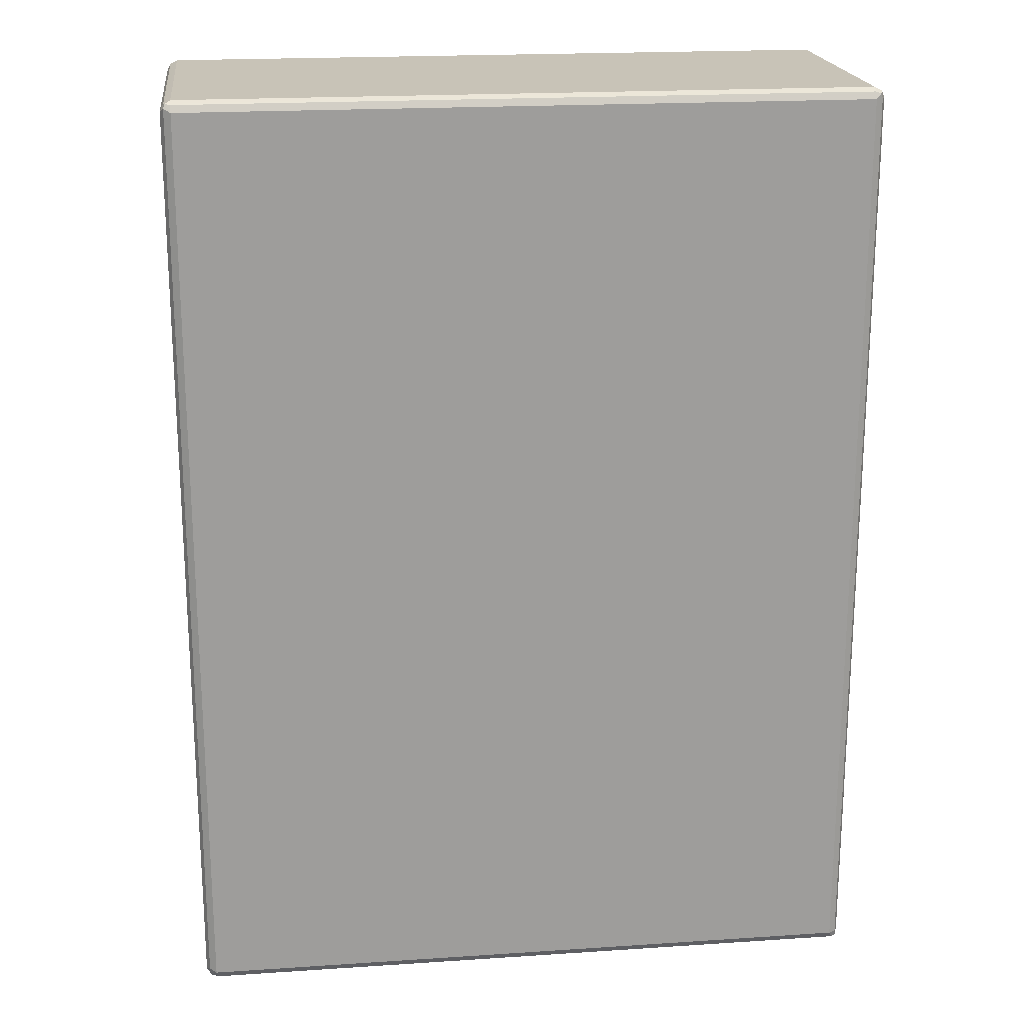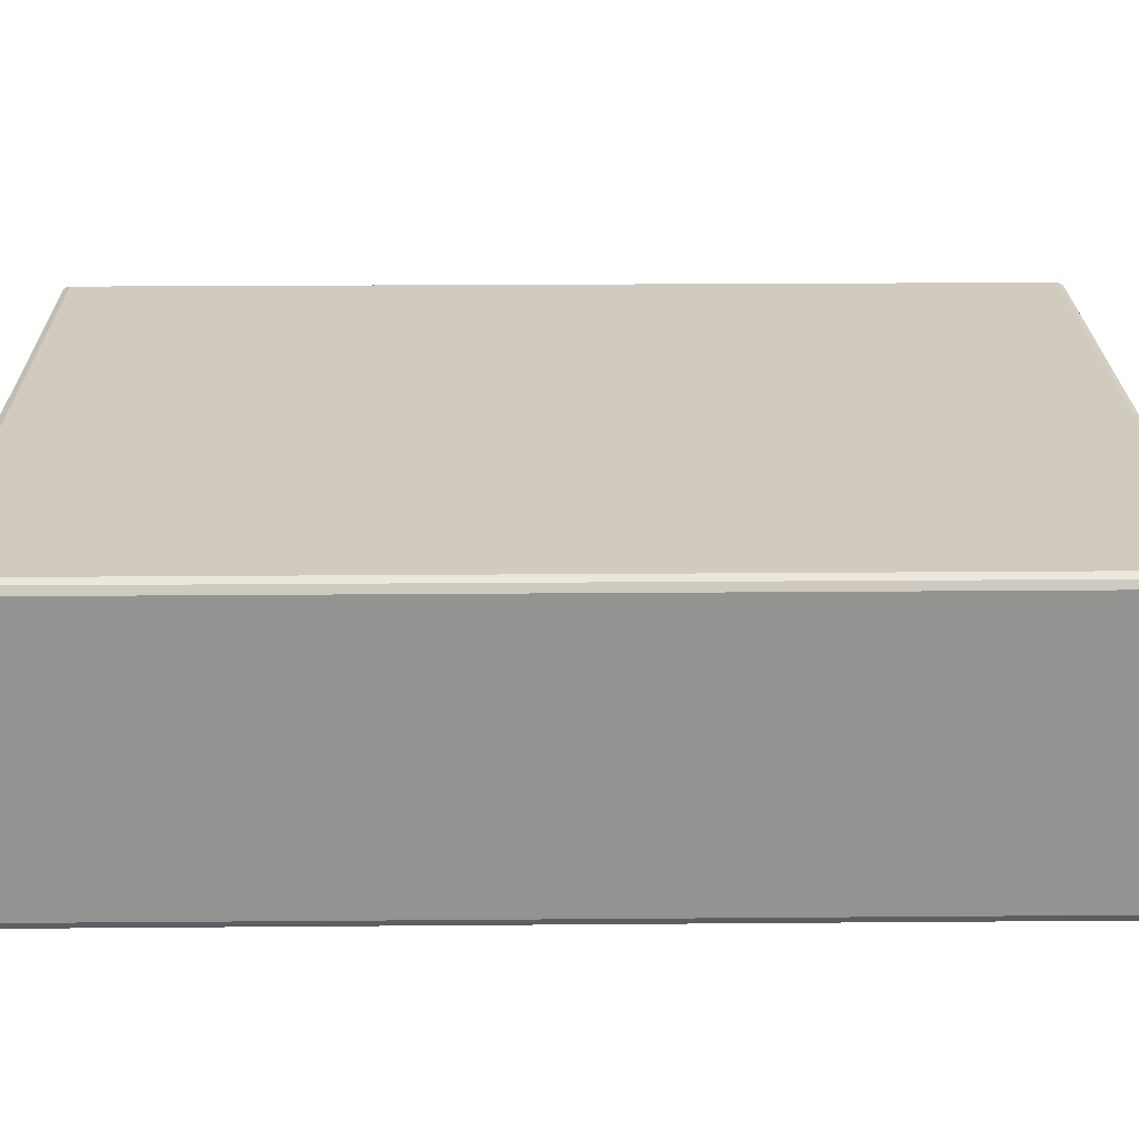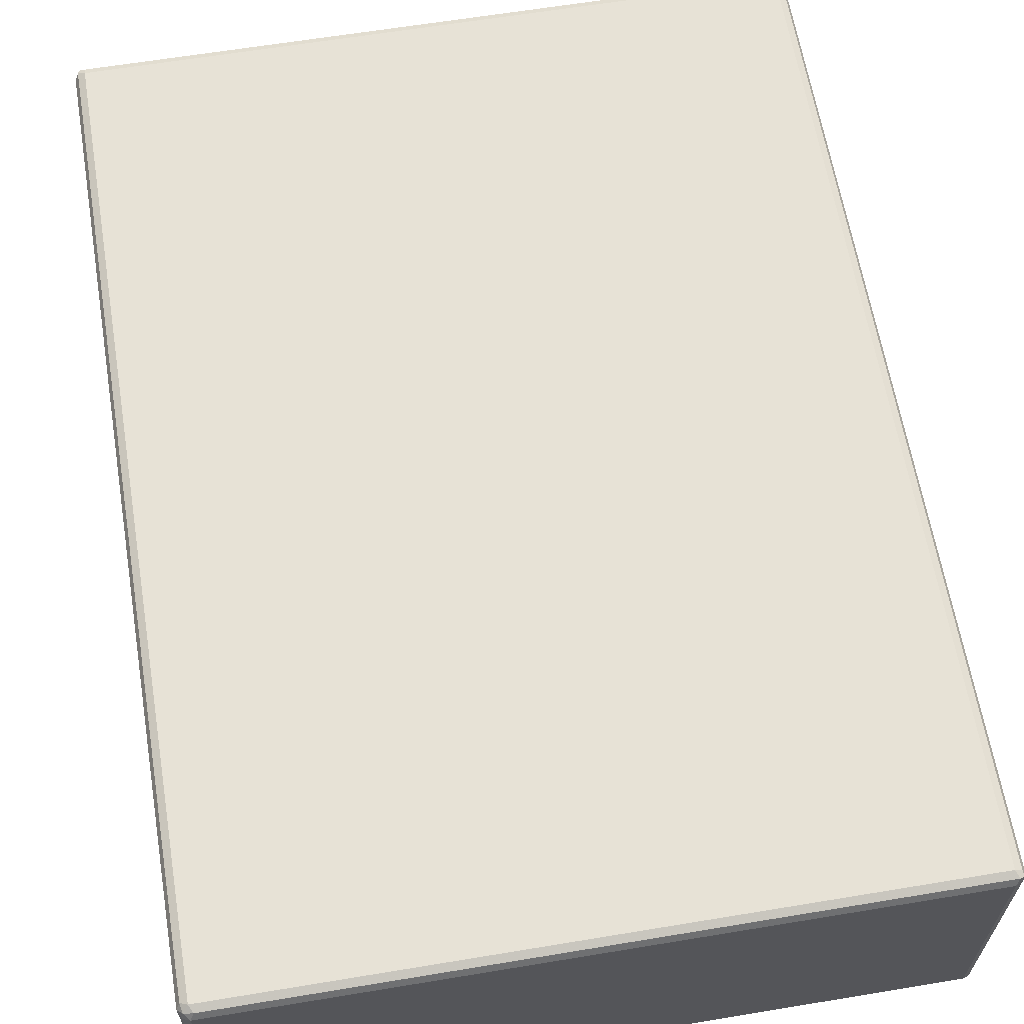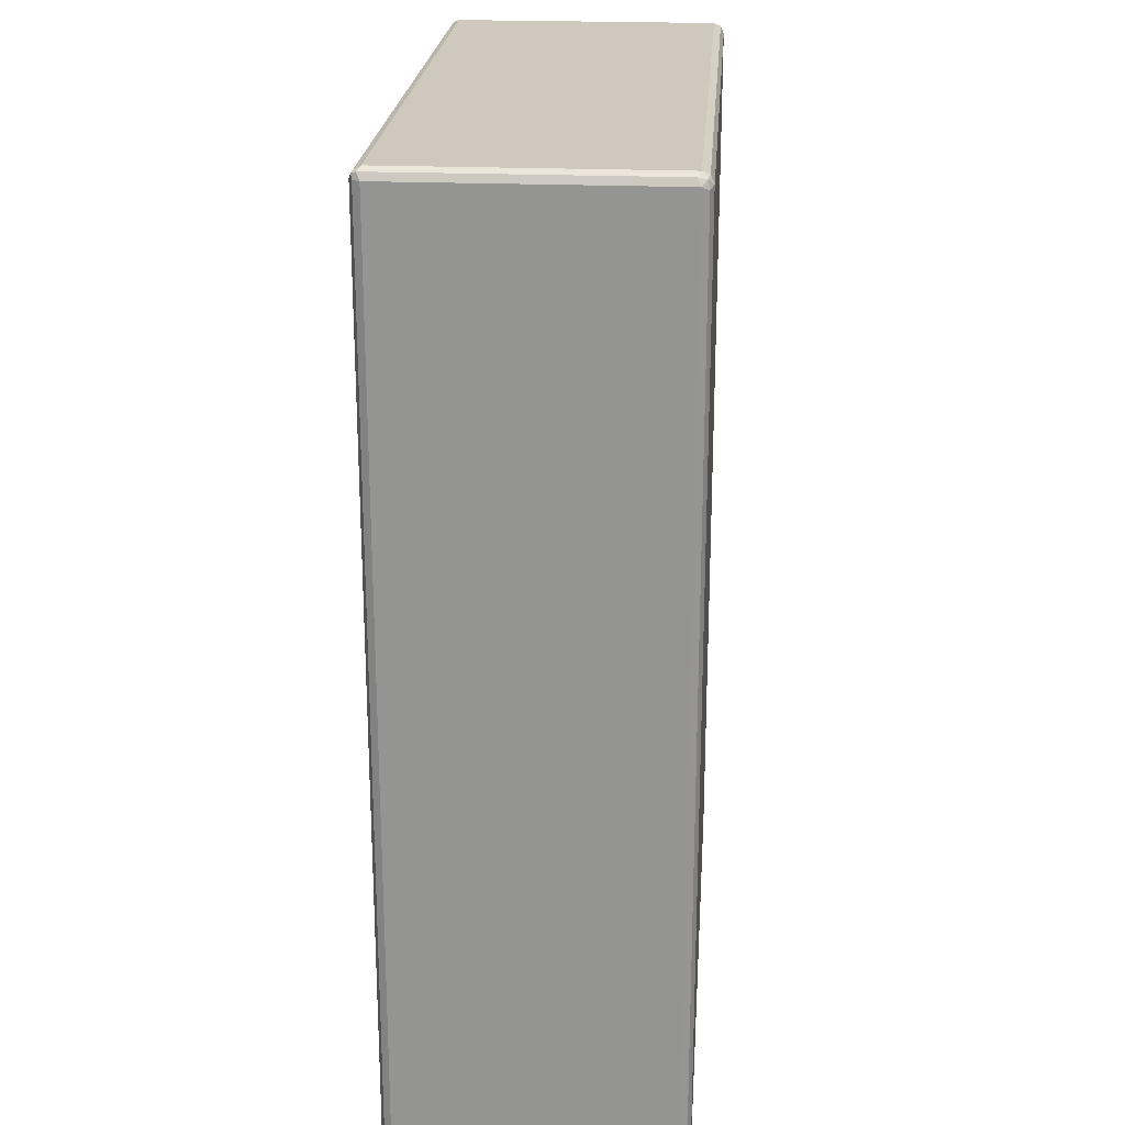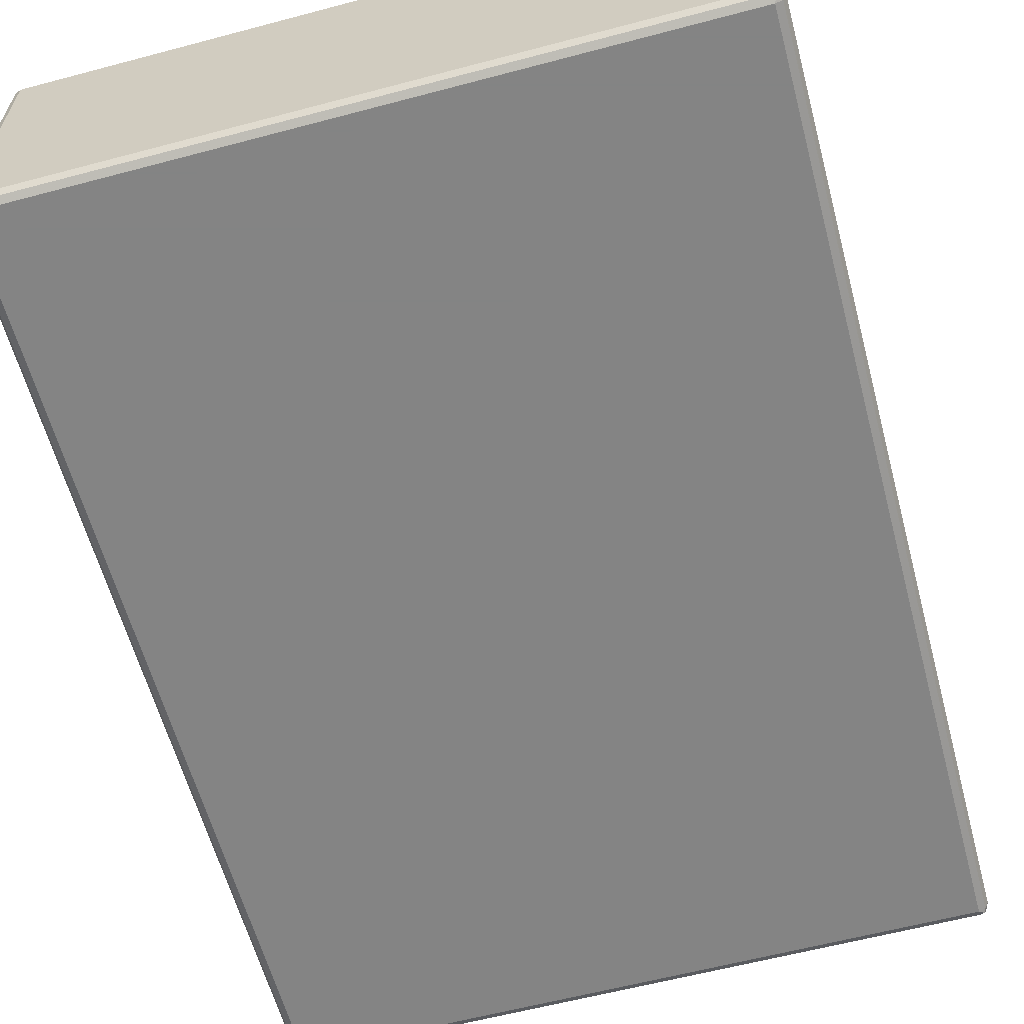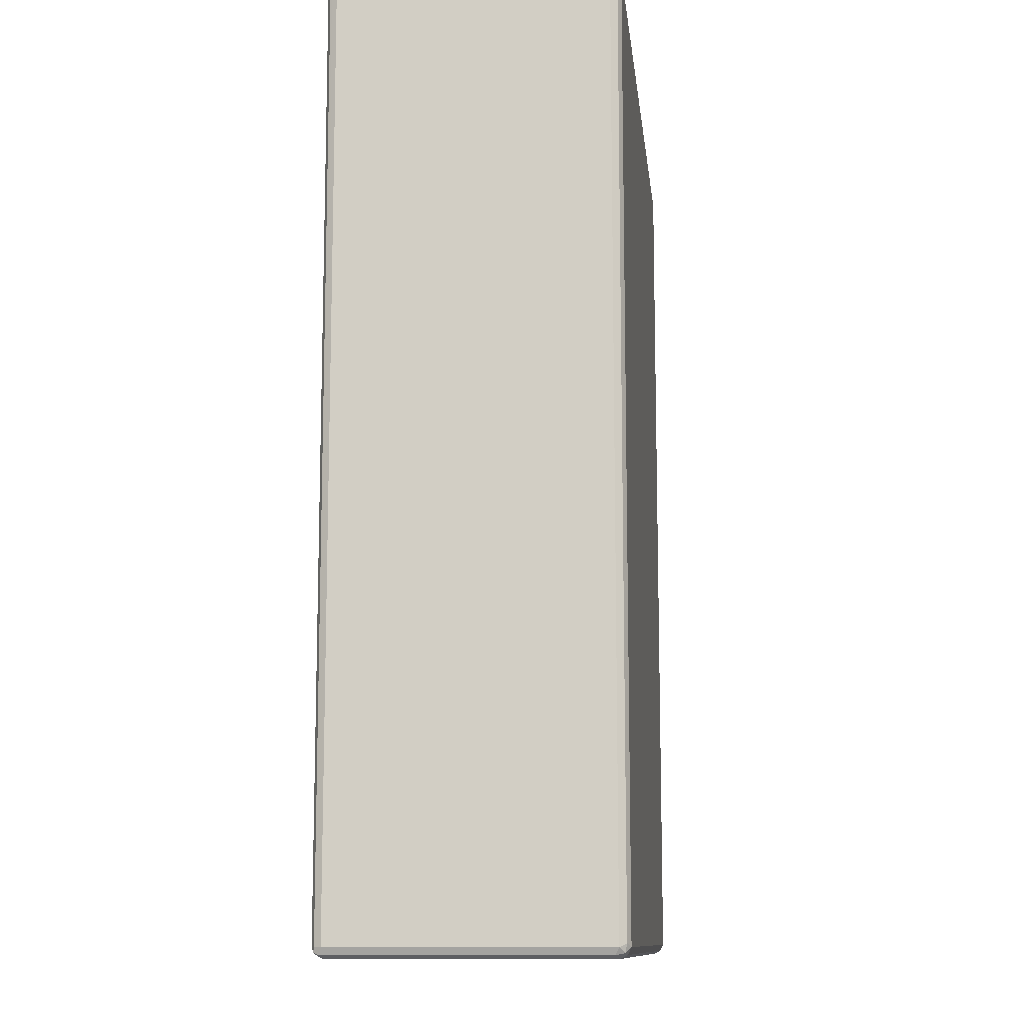
<metadata>
{"format":"obj","ext":"obj","renderer":"f3d","projection":"perspective","resolution":1024,"background":"white","views":[{"elev":19.8,"azim":-7.0,"up":"+Y"},{"elev":23.5,"azim":-90.8,"up":"+Z"},{"elev":63.2,"azim":-9.5,"up":"+Z"},{"elev":22.4,"azim":94.2,"up":"+Y"},{"elev":-61.3,"azim":-164.9,"up":"+Z"},{"elev":-11.2,"azim":-83.7,"up":"+Y"}]}
</metadata>
<code>
v 0.5665 0.7496 -0.2166
v 0.5608 0.7441 -0.2277
v 0.5581 0.758 -0.2249
v 0.5608 0.7607 -0.211
v 0.5665 0.7496 0.2166
v 0.5665 -0.7496 -0.2166
v 0.5497 0.7496 -0.2333
v 0.5608 -0.7552 -0.2277
v 0.5442 0.7607 -0.2277
v 0.5497 0.7664 -0.2166
v 0.5608 0.7607 0.2221
v 0.5581 0.758 0.2291
v 0.5608 0.7496 0.2277
v 0.5623 -0.758 0.2249
v 0.5665 -0.7496 0.2166
v 0.5608 -0.7607 -0.2166
v 0.5581 -0.7622 -0.2249
v -0.5497 0.7496 -0.2333
v 0.5497 -0.7496 -0.2333
v -0.5553 0.7607 -0.2277
v 0.5497 0.7664 0.2166
v -0.5497 0.7664 -0.2166
v 0.5497 0.7607 0.2277
v -0.5497 0.7607 0.2277
v -0.5497 0.7496 0.2333
v 0.5497 0.7496 0.2333
v 0.5608 -0.7496 0.2277
v 0.5497 -0.7496 0.2333
v 0.5553 -0.7607 0.2277
v 0.5497 -0.7664 0.2166
v 0.5608 -0.7607 0.2166
v -0.5497 -0.7607 -0.2277
v 0.5497 -0.7607 -0.2277
v 0.5497 -0.7664 -0.2166
v -0.5497 -0.7664 -0.2166
v -0.5608 0.7496 -0.2277
v -0.5623 0.758 -0.2249
v -0.5497 -0.7496 -0.2333
v -0.5581 -0.758 -0.2291
v -0.5497 0.7664 0.2166
v -0.5581 0.7622 0.2249
v -0.5608 0.7607 -0.2166
v -0.5608 0.7552 0.2277
v -0.5497 -0.7496 0.2333
v -0.5442 -0.7607 0.2277
v -0.5497 -0.7664 0.2166
v -0.5608 -0.7607 -0.2221
v -0.5608 -0.7496 -0.2277
v -0.5665 0.7496 -0.2166
v -0.5665 0.7496 0.2166
v -0.5608 0.7607 0.2166
v -0.5665 -0.7496 -0.2166
v -0.5608 -0.7441 0.2277
v -0.5581 -0.758 0.2249
v -0.5608 -0.7607 0.211
v -0.5665 -0.7496 0.2166
f 1 2 3
f 30 35 34
f 30 46 35
f 29 46 30
f 29 45 46
f 28 45 29
f 28 44 45
f 25 28 26
f 25 44 28
f 25 53 44
f 25 43 53
f 25 41 43
f 24 41 25
f 23 41 24
f 22 41 40
f 22 42 41
f 22 37 42
f 21 41 23
f 21 40 41
f 20 37 22
f 19 39 38
f 19 33 39
f 18 48 36
f 18 38 48
f 32 39 33
f 18 37 20
f 32 35 39
f 35 46 55
f 49 56 50
f 49 52 56
f 47 56 52
f 47 55 56
f 46 54 55
f 45 54 46
f 44 54 45
f 44 53 54
f 43 56 53
f 43 50 56
f 41 50 43
f 41 51 50
f 41 42 51
f 39 52 48
f 39 47 52
f 38 39 48
f 37 52 49
f 37 48 52
f 37 51 42
f 37 50 51
f 37 49 50
f 36 48 37
f 35 55 47
f 35 47 39
f 18 36 37
f 17 35 32
f 17 34 35
f 6 17 8
f 6 16 17
f 6 14 16
f 6 15 14
f 5 14 15
f 5 13 14
f 5 12 13
f 5 11 12
f 4 21 11
f 4 10 21
f 3 10 4
f 3 9 10
f 3 7 9
f 2 19 7
f 2 8 19
f 2 7 3
f 1 8 2
f 1 6 8
f 1 15 6
f 1 5 15
f 1 11 5
f 1 4 11
f 1 3 4
f 7 18 20
f 7 20 9
f 7 19 38
f 7 38 18
f 17 30 34
f 17 31 30
f 17 33 19
f 17 32 33
f 16 31 17
f 14 31 16
f 14 30 31
f 14 29 30
f 14 28 29
f 14 27 28
f 13 27 14
f 53 56 54
f 13 28 27
f 12 26 13
f 12 25 26
f 12 24 25
f 12 23 24
f 12 21 23
f 11 21 12
f 10 40 21
f 10 22 40
f 9 22 10
f 9 20 22
f 8 17 19
f 13 26 28
f 54 56 55

</code>
